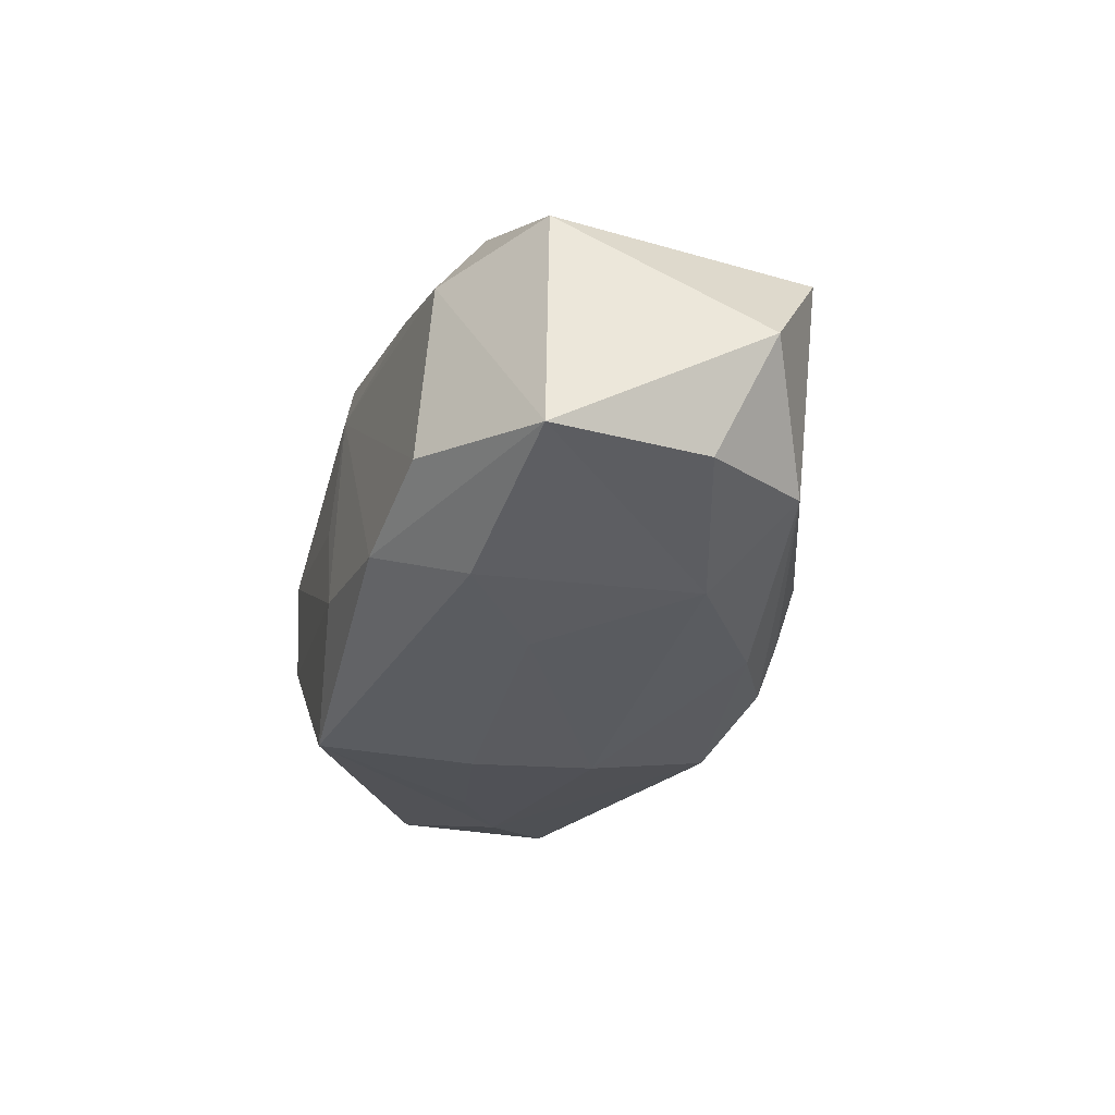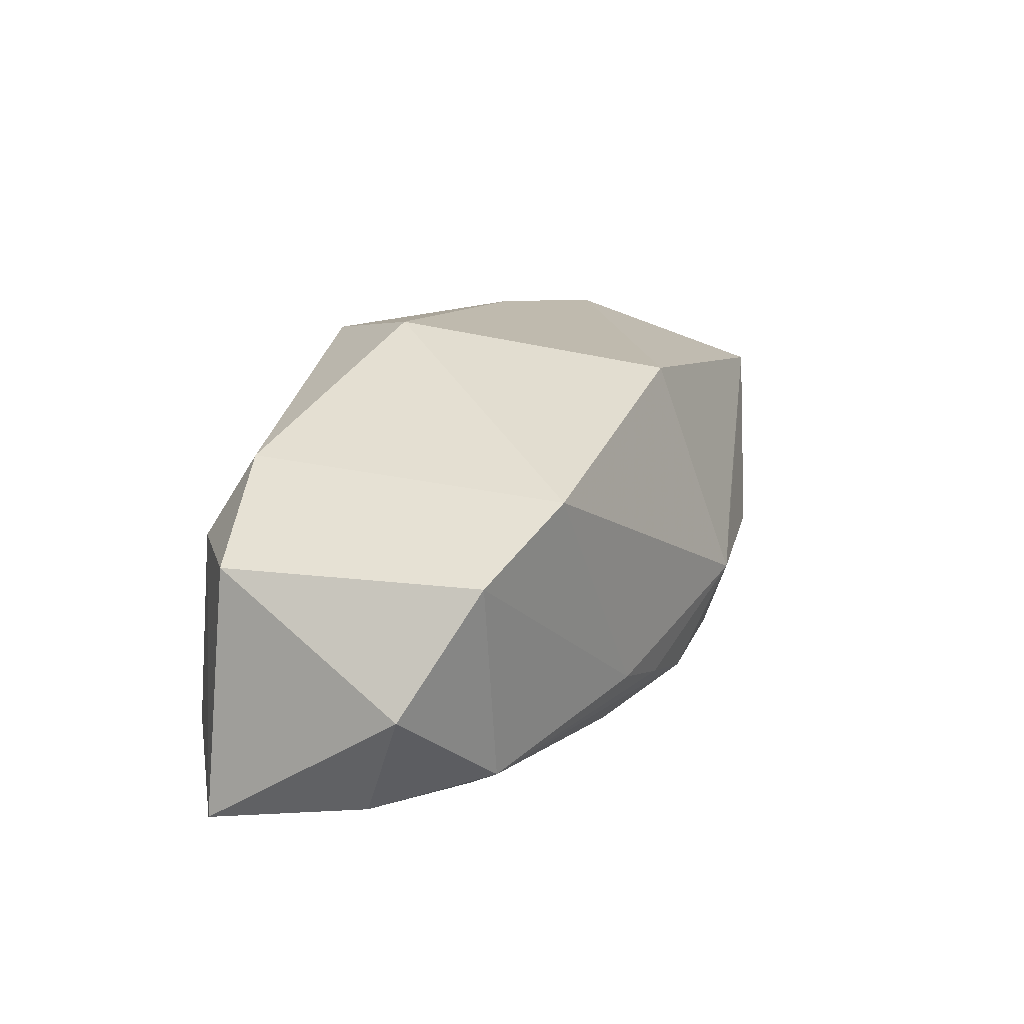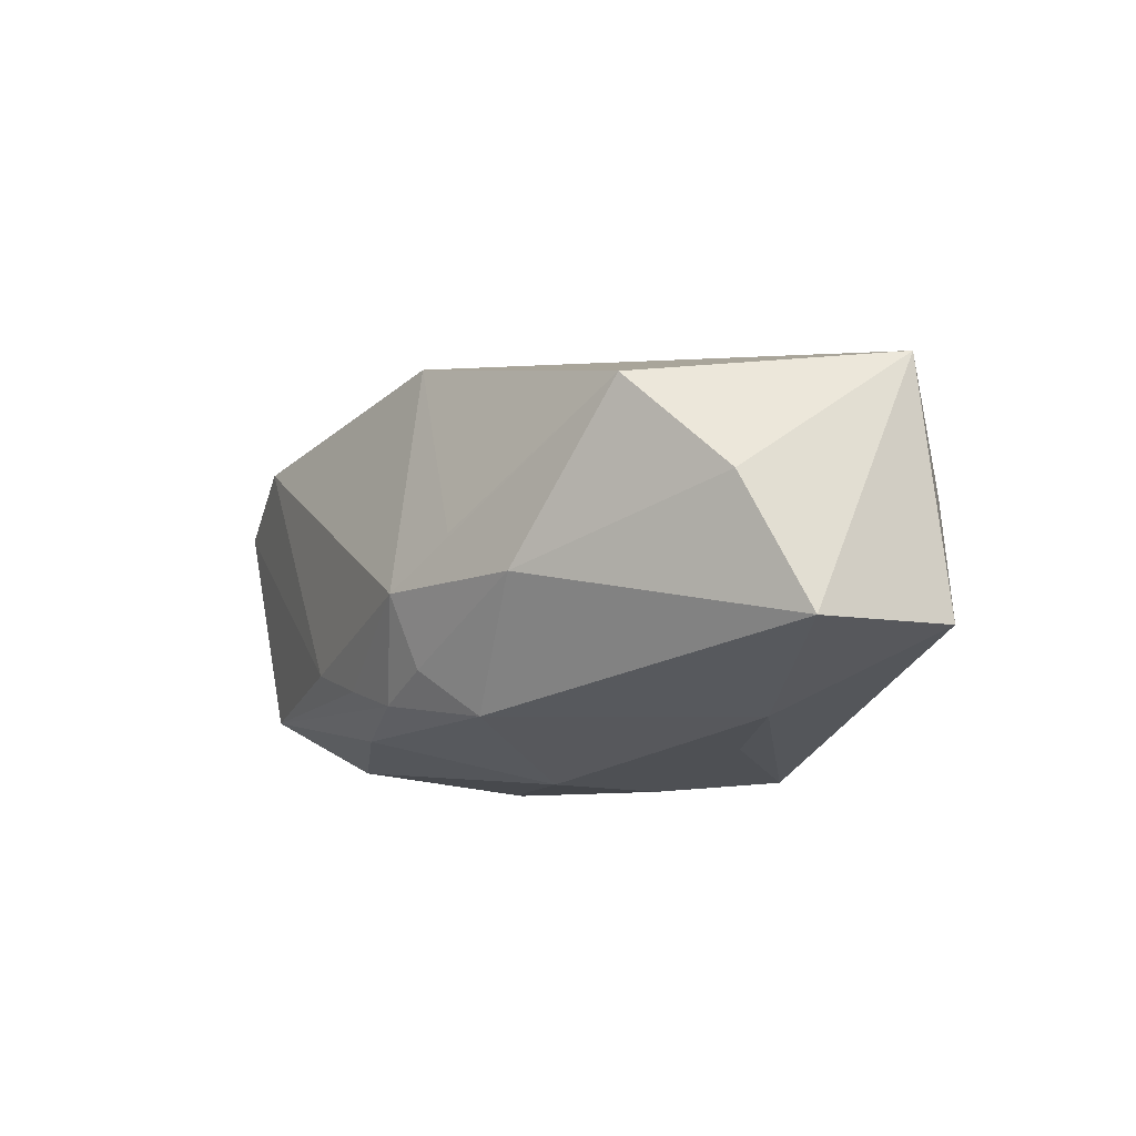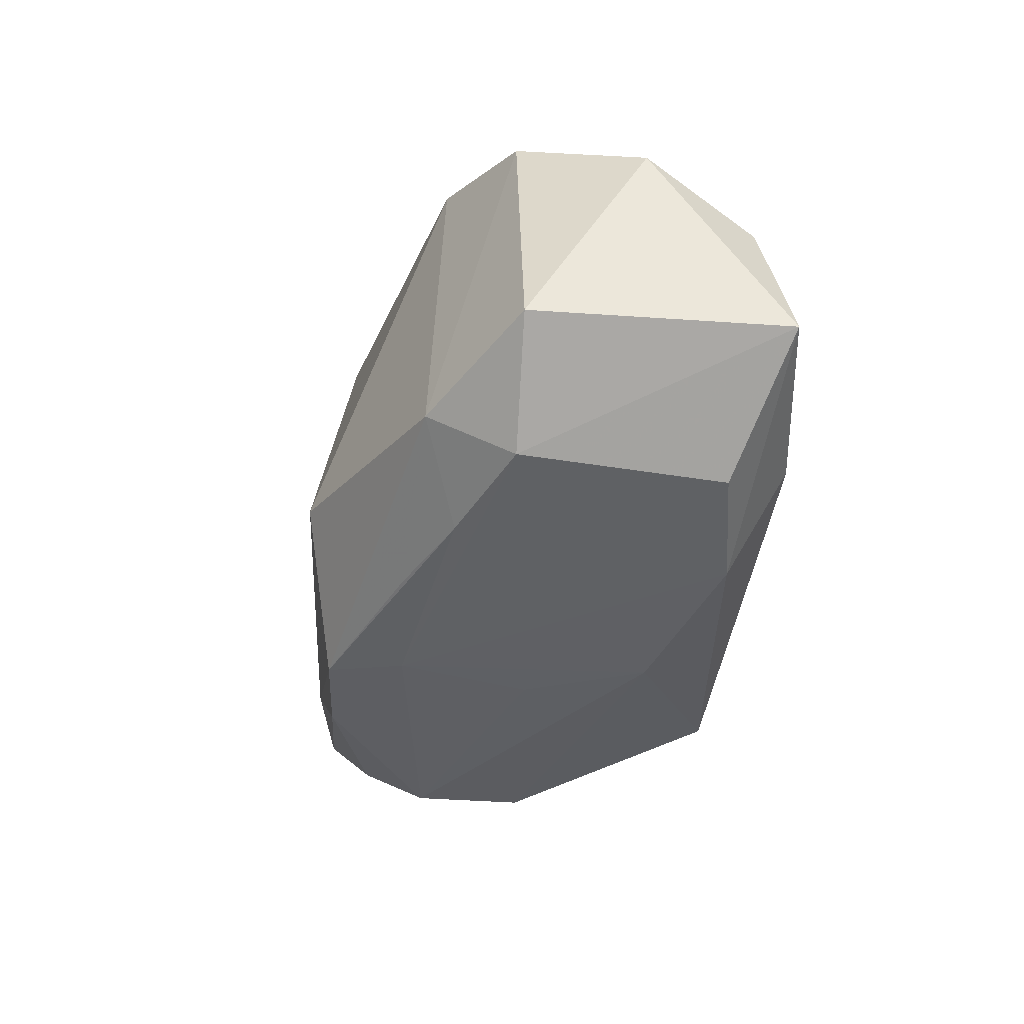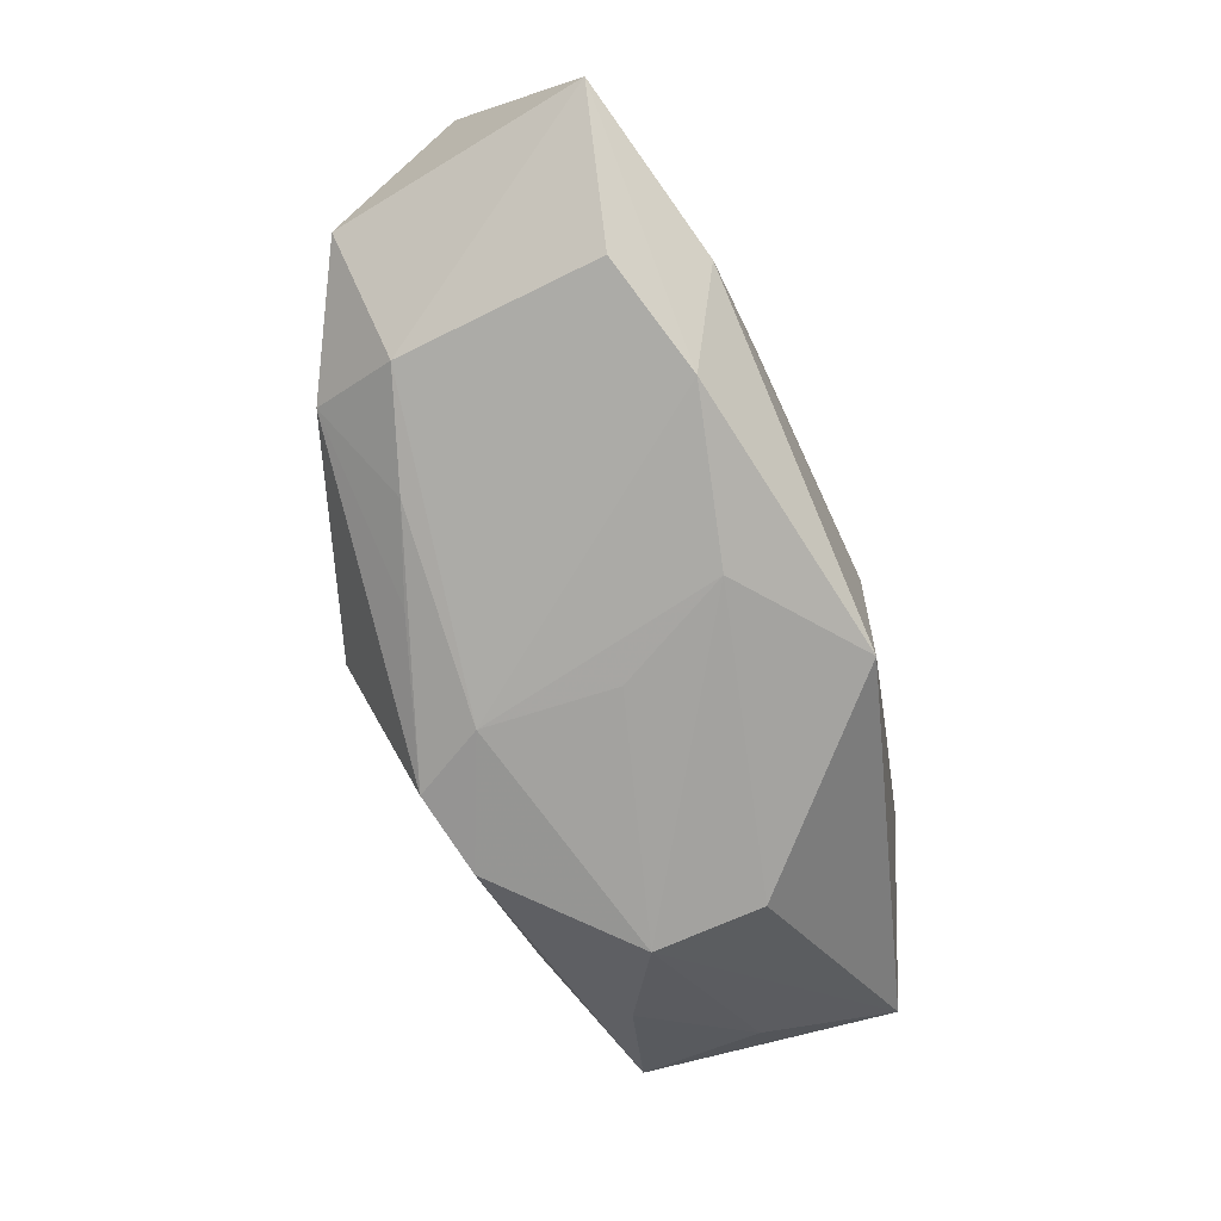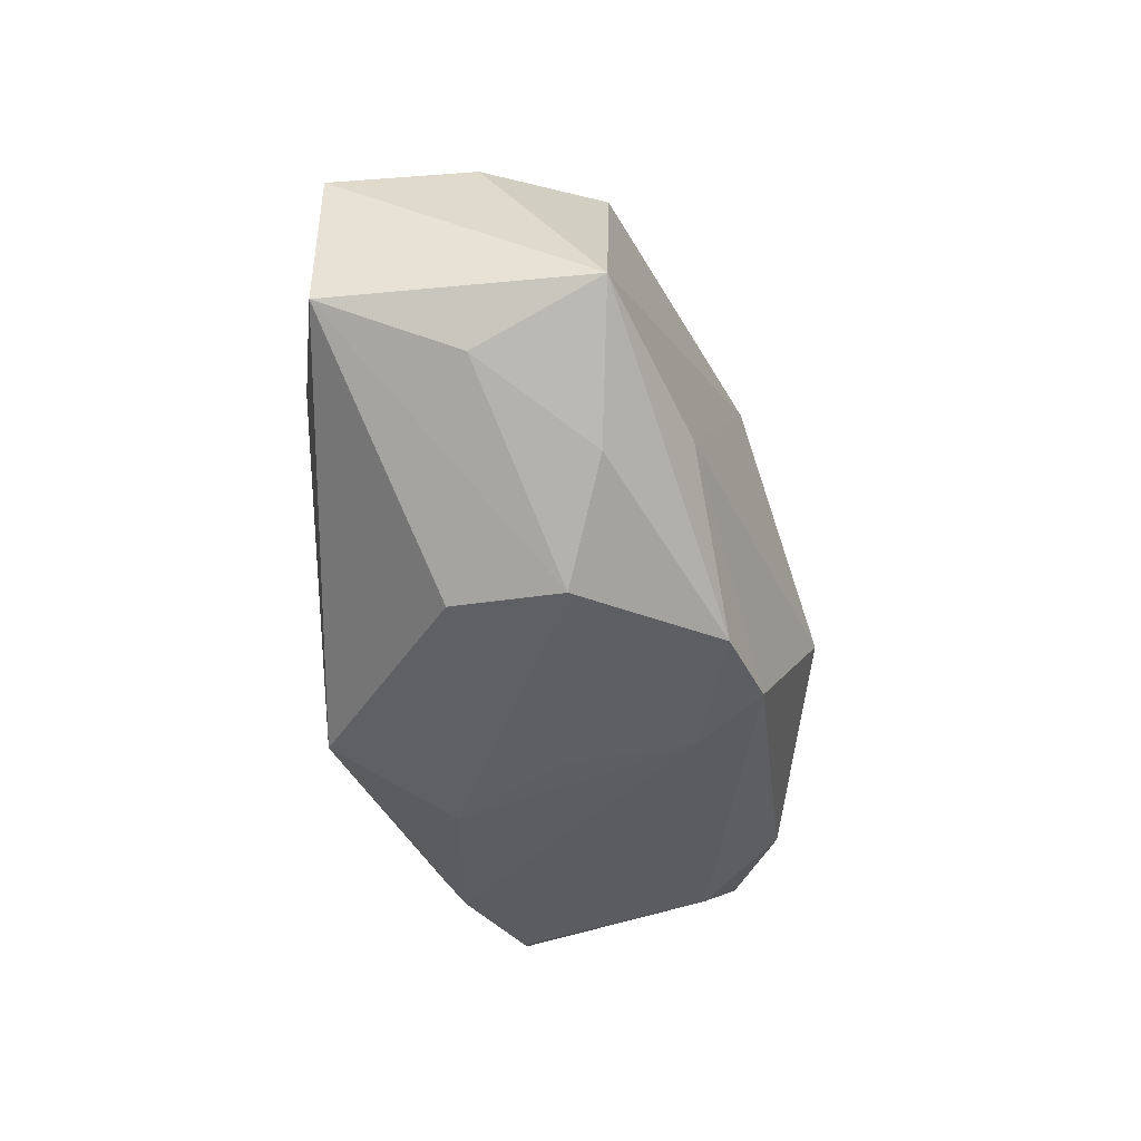
<metadata>
{"format":"obj","ext":"obj","renderer":"f3d","projection":"perspective","resolution":1024,"background":"white","views":[{"elev":-34.0,"azim":75.8,"up":"+Z"},{"elev":17.4,"azim":112.6,"up":"+Z"},{"elev":-6.8,"azim":-127.2,"up":"+Z"},{"elev":-38.8,"azim":81.1,"up":"+Y"},{"elev":-72.8,"azim":115.0,"up":"+Y"},{"elev":-41.8,"azim":-73.0,"up":"+Y"}]}
</metadata>
<code>
v 0.01468 -0.008686 -0.006296
v 0.002089 -0.01002 -0.005262
v 0.01241 -0.005846 -0.009669
v -0.01115 -0.009702 -0.001209
v 0.01291 0.00886 0.005845
v 0.0002844 0.01017 -0.006048
v 0.0118 0.00397 -0.008651
v -0.0188 0.006861 0.002274
v -0.009707 -0.001347 -0.007951
v 0.003441 0.01002 -0.005259
v -0.01162 -0.00404 0.009163
v 0.006723 0.009745 -0.004366
v 0.007883 -0.002433 -0.009669
v 0.01777 0.007207 0.003269
v -0.009289 0.01065 -0.001042
v -0.005265 -0.009194 0.00878
v 0.009596 -0.00851 0.00472
v -0.01947 -0.002194 0.007891
v -0.01889 -0.004131 0.002149
v 0.02057 -0.004887 -0.008118
v -0.002231 0.002953 -0.009399
v -0.02136 0.005137 -0.003426
v -0.003547 -0.009327 -0.009188
v 0.003199 -0.003278 0.01089
v -0.01417 0.008829 0.006529
v 0.00934 -0.009407 -0.007478
v -0.001378 -0.009082 0.009275
v -0.01091 -0.01002 0.003703
v -0.01412 0.001014 -0.006783
v 0.01551 0.006804 -0.006137
v -0.0003412 -0.009938 4.079e-05
v 0.005616 -0.008635 0.006515
v 0.0003322 -0.00964 0.005956
v 0.01883 0.002128 -0.007209
v -0.005466 0.01097 0.0008612
v 0.005109 0.00799 -0.00739
v -0.0001643 0.00879 0.00895
v 0.02062 0.00445 -0.002083
v 0.01934 -0.004441 0.003183
v -0.002322 0.01179 -0.001459
v -0.002655 -0.002487 -0.009669
v -0.01469 -0.006638 0.00624
v 0.01442 -0.008066 0.002755
v -0.002665 0.01058 -0.004664
v -0.0215 -0.002136 -0.00341
v 0.01365 -0.005803 0.006577
v -0.005292 0.009191 -0.006685
f 15 25 40
f 15 47 22
f 20 43 1
f 1 26 20
f 43 33 1
f 1 33 26
f 22 47 29
f 29 47 21
f 4 23 2
f 2 23 26
f 26 33 2
f 20 26 3
f 26 23 3
f 8 15 22
f 25 15 8
f 40 25 35
f 35 37 40
f 25 37 35
f 5 37 24
f 24 46 5
f 5 46 14
f 40 37 5
f 18 37 25
f 25 8 18
f 18 8 22
f 14 46 39
f 39 43 20
f 39 46 43
f 38 30 14
f 38 34 30
f 20 34 38
f 38 39 20
f 14 39 38
f 40 5 12
f 14 30 12
f 12 5 14
f 40 6 44
f 44 6 47
f 44 15 40
f 47 15 44
f 36 6 30
f 21 47 36
f 47 6 36
f 41 29 21
f 21 13 41
f 41 3 23
f 13 3 41
f 31 2 33
f 24 37 11
f 37 18 11
f 45 23 4
f 45 18 22
f 45 29 23
f 22 29 45
f 16 11 18
f 43 46 17
f 46 32 17
f 17 33 43
f 30 6 10
f 10 12 30
f 10 6 40
f 40 12 10
f 7 13 21
f 21 36 7
f 7 3 13
f 30 34 7
f 7 36 30
f 7 34 20
f 20 3 7
f 23 29 9
f 9 41 23
f 29 41 9
f 18 45 19
f 33 16 28
f 28 45 4
f 28 19 45
f 28 31 33
f 4 2 28
f 2 31 28
f 24 11 27
f 11 16 27
f 27 46 24
f 27 32 46
f 27 16 33
f 33 17 27
f 27 17 32
f 42 16 18
f 42 28 16
f 18 19 42
f 19 28 42

</code>
